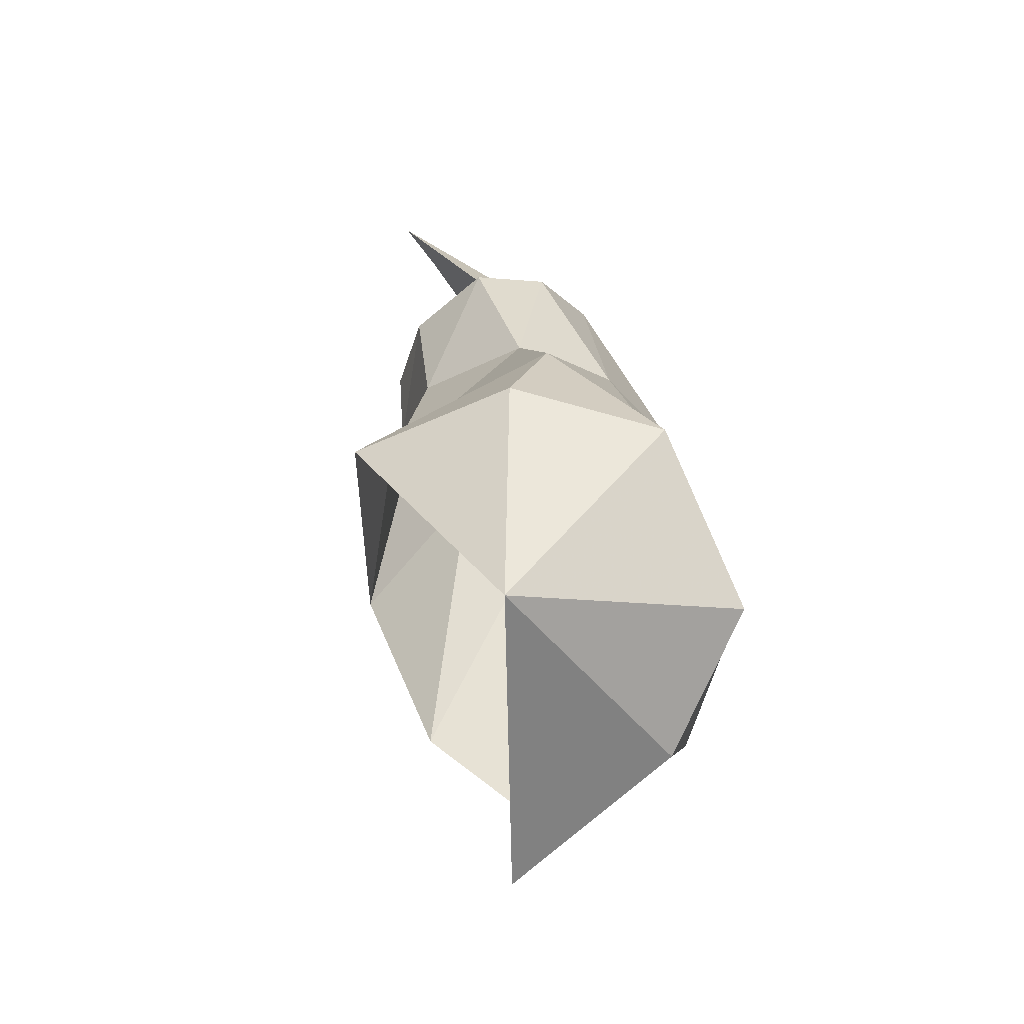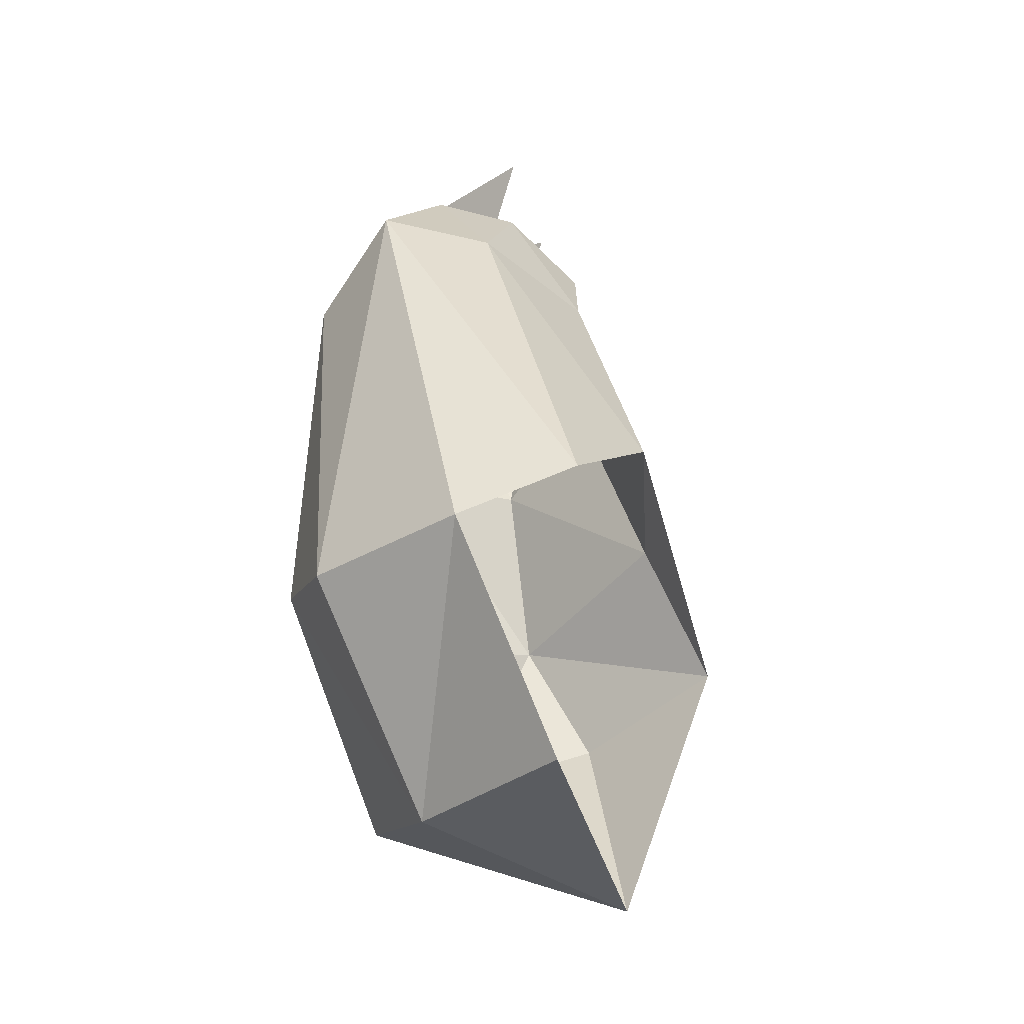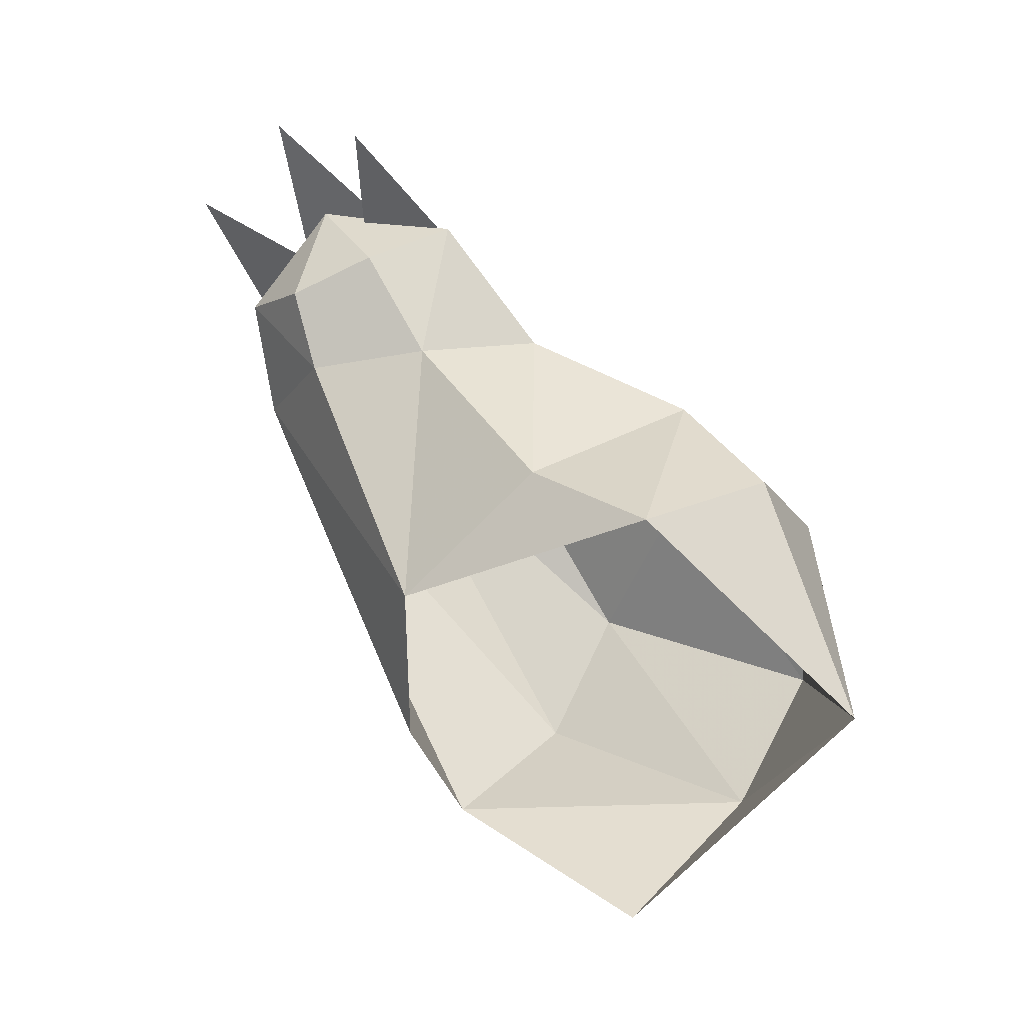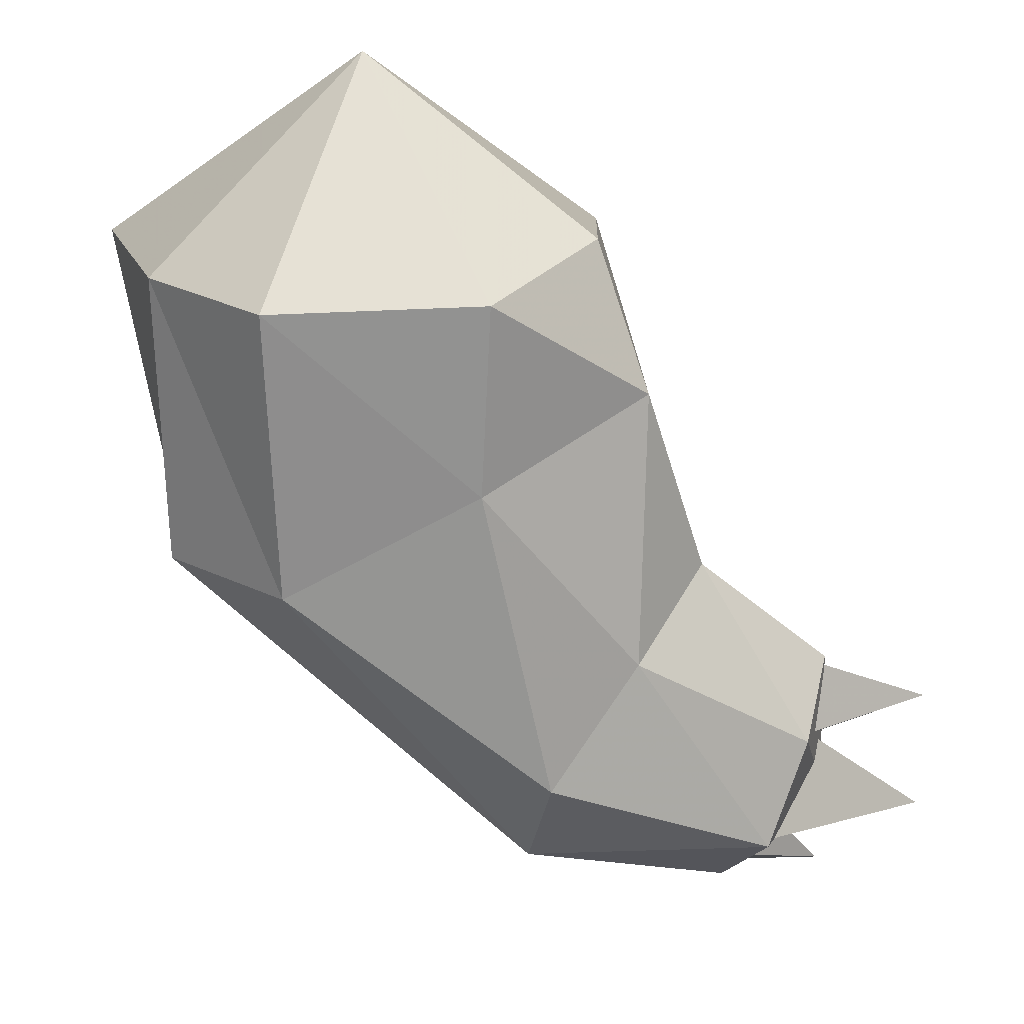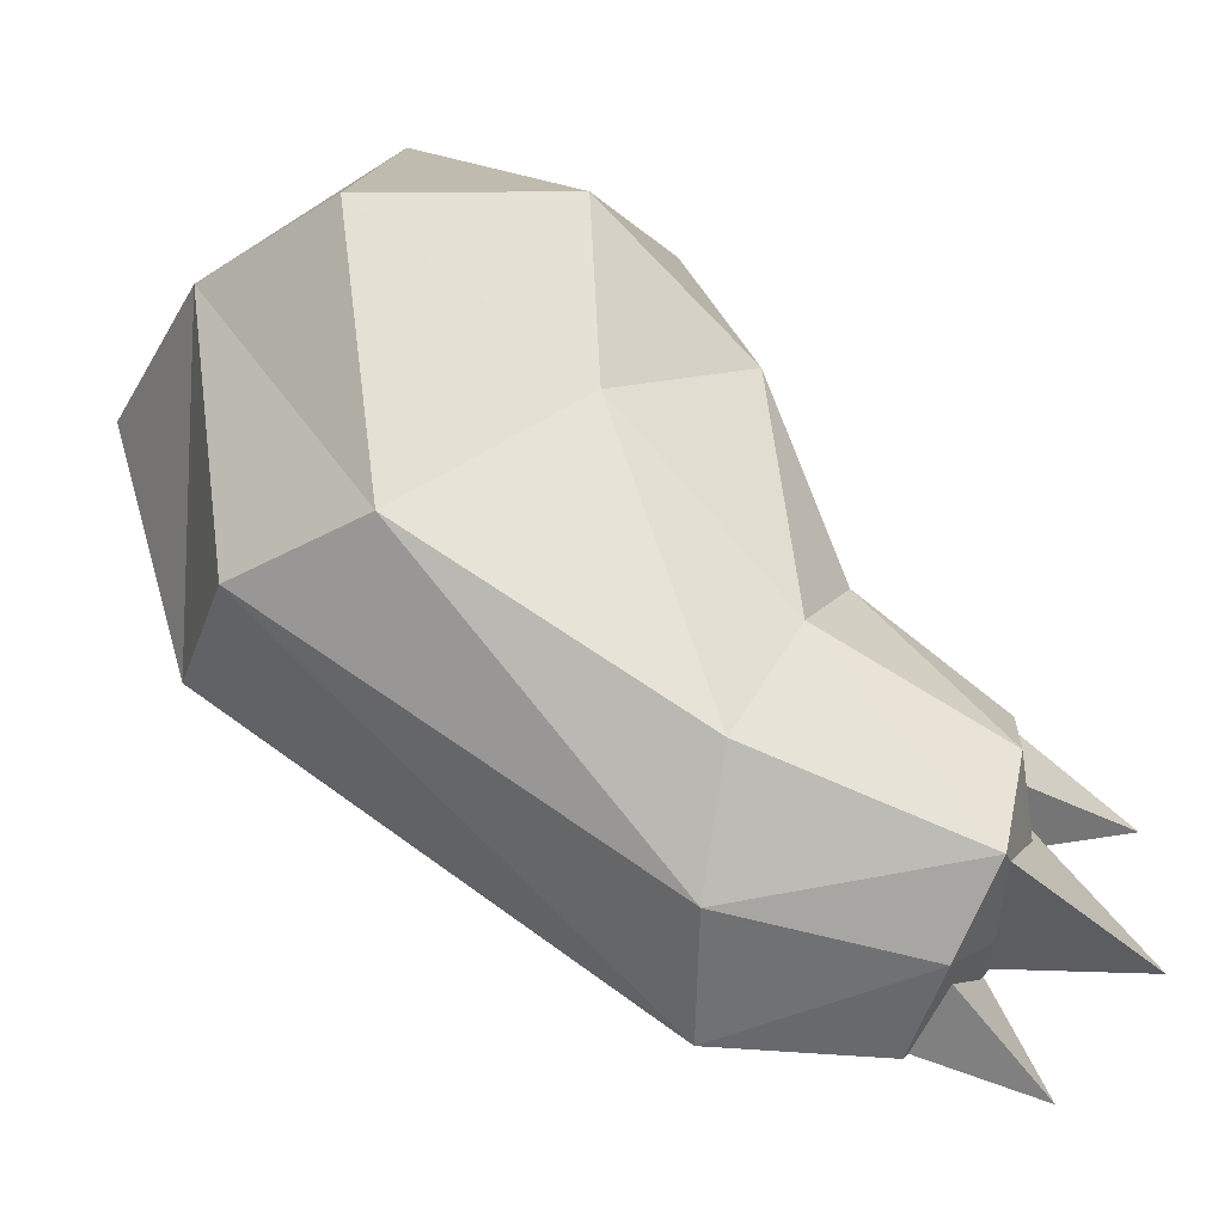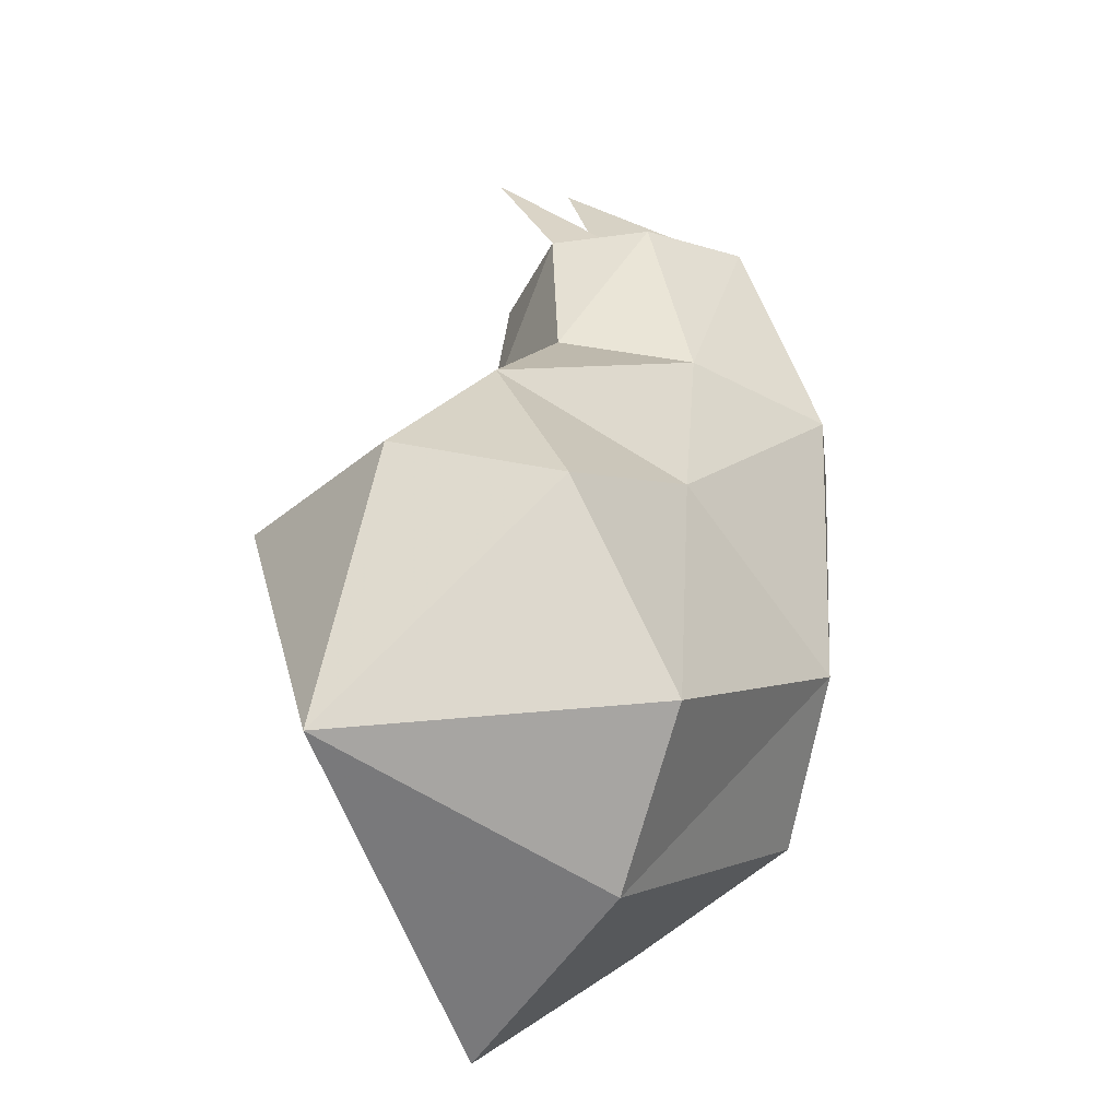
<metadata>
{"format":"obj","ext":"obj","renderer":"f3d","projection":"perspective","resolution":1024,"background":"white","views":[{"elev":-19.2,"azim":154.0,"up":"+Z"},{"elev":-78.0,"azim":-9.4,"up":"+Z"},{"elev":-2.7,"azim":92.9,"up":"+Z"},{"elev":58.6,"azim":-66.9,"up":"+Y"},{"elev":9.7,"azim":-76.9,"up":"+Y"},{"elev":75.7,"azim":-179.5,"up":"+Y"}]}
</metadata>
<code>
v -0.2604 -1.129 1.351
v -0.3795 -0.9362 1.144
v -0.5034 -1.127 1.094
v -0.5247 -0.9885 1.155
f 1 2 3
f 1 4 2
f 3 4 1
v -0.5121 -1.532 1.242
v -0.7001 -1.269 1.079
v -0.5587 -1.215 1.07
v -0.6751 -1.409 1.016
f 5 6 7
f 5 8 6
f 7 8 5
v -0.4001 -1.332 1.409
v -0.654 -1.272 1.047
v -0.7425 -1.052 1.157
v -0.4882 -1.007 1.119
f 9 10 11
f 9 12 10
f 11 12 9
v -0.636 -0.7237 0.8401
v -0.5569 -0.9329 1.18
v -0.7442 -1.057 1.176
v -0.3832 -0.7126 0.8735
v -0.3695 -0.9187 1.147
v -0.254 -0.9689 0.8405
v -0.2841 -1.098 1.067
v -0.2984 -1.228 0.8068
v -0.3095 -1.278 0.9857
v -0.5494 -1.365 0.7334
v -0.4954 -1.405 0.9804
v -0.8007 -1.382 0.6985
v -0.6813 -1.418 1.013
v -0.9182 -1.124 0.7315
v -0.8885 -0.8643 0.765
v -0.4758 -1.228 1.207
v -0.7556 -1.237 1.094
f 13 14 15
f 16 17 14
f 18 19 17
f 20 21 19
f 22 23 20
f 24 25 22
f 26 27 15
f 28 17 19
f 28 14 17
f 15 14 28
f 21 28 19
f 21 23 28
f 25 28 23
f 25 29 28
f 28 29 15
f 29 25 24
f 27 13 15
f 13 16 14
f 16 18 17
f 18 20 19
f 23 21 20
f 25 23 22
f 29 26 15
f 26 29 24
v -0.5494 -1.365 0.7334
v -0.2866 -0.9977 -0.05053
v -0.8007 -1.382 0.6985
v -0.05115 -0.703 0.5425
v 0.1393 -0.4534 0.4282
v -0.1242 -0.9951 0.2672
v -0.7973 -0.6746 -0.07775
v -0.492 -0.2183 -0.2249
v -0.8629 -0.5386 0.2051
v -0.6071 -0.3682 0.5023
v -0.4047 -0.06278 0.4354
v -0.2782 -0.3591 0.7024
v -0.636 -0.7237 0.8401
v -0.6071 -0.3682 0.5023
v -0.2782 -0.3591 0.7024
v -0.5285 -0.8936 -0.2488
v -0.7973 -0.6746 -0.07775
v -0.5844 -0.06211 0.0653
v -0.1242 -0.9951 0.2672
v -0.254 -0.9689 0.8405
v -0.05115 -0.703 0.5425
v -0.101 -0.1861 0.5215
v -0.3832 -0.7126 0.8735
v -0.8629 -0.5386 0.2051
v -0.9182 -1.124 0.7315
v 0 0 0
v -0.8885 -0.8643 0.765
v -0.2511 -0.4819 -0.4688
v -0.2984 -1.228 0.8068
f 30 31 32
f 33 34 35
f 36 37 38
f 39 40 41
f 42 43 44
f 32 45 46
f 38 47 39
f 31 30 48
f 49 50 48
f 41 51 34
f 52 44 50
f 46 53 54
f 55 40 47
f 51 40 55
f 55 34 51
f 56 53 43
f 37 55 47
f 37 57 55
f 36 45 37
f 31 45 32
f 37 47 38
f 40 51 41
f 52 42 44
f 54 32 46
f 47 40 39
f 30 58 48
f 58 49 48
f 33 41 34
f 49 52 50
f 53 56 54
f 42 56 43
f 45 57 37

</code>
